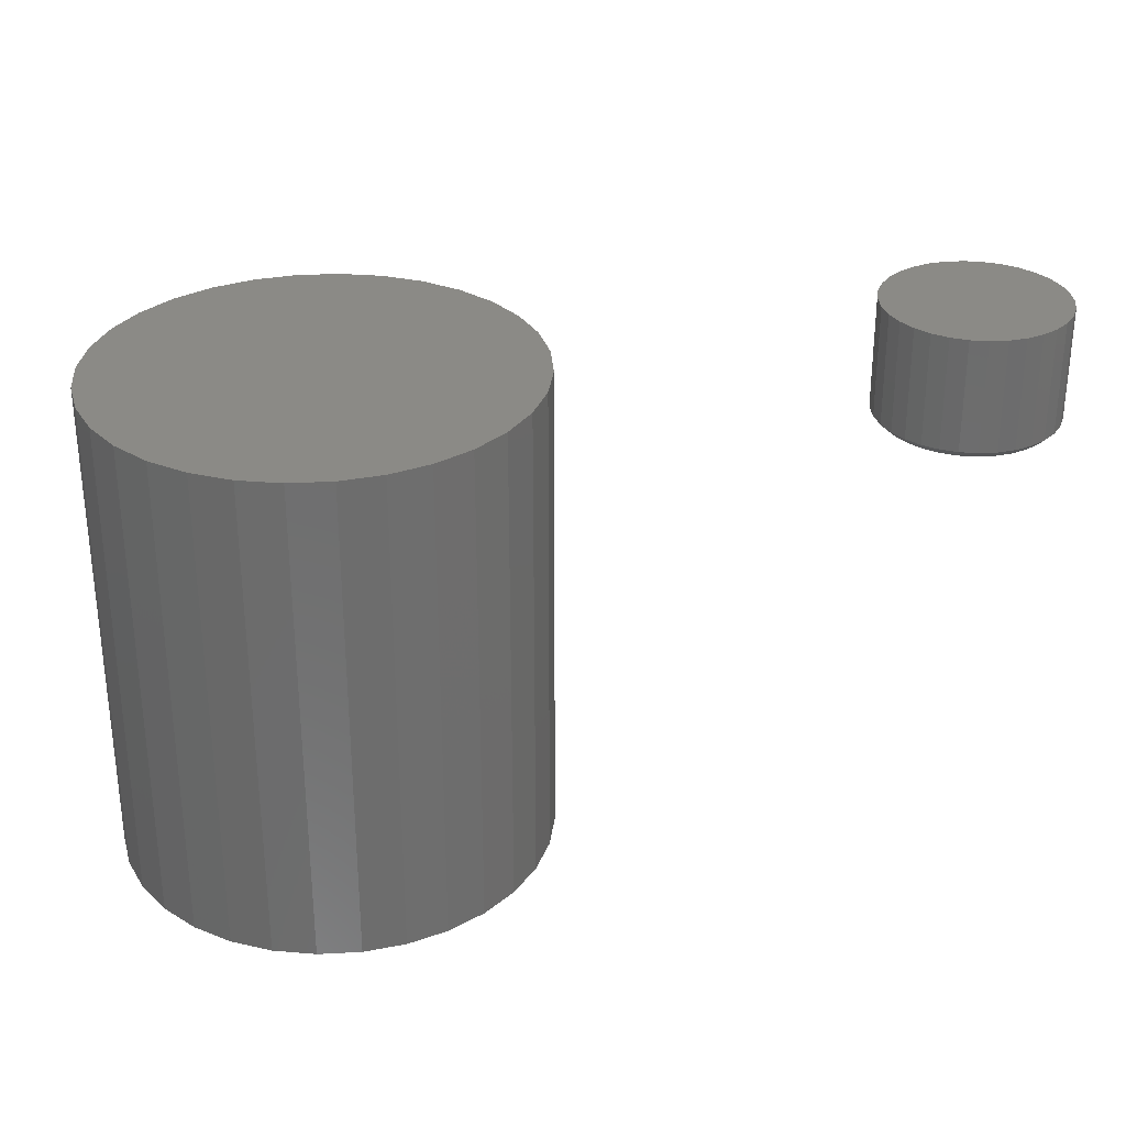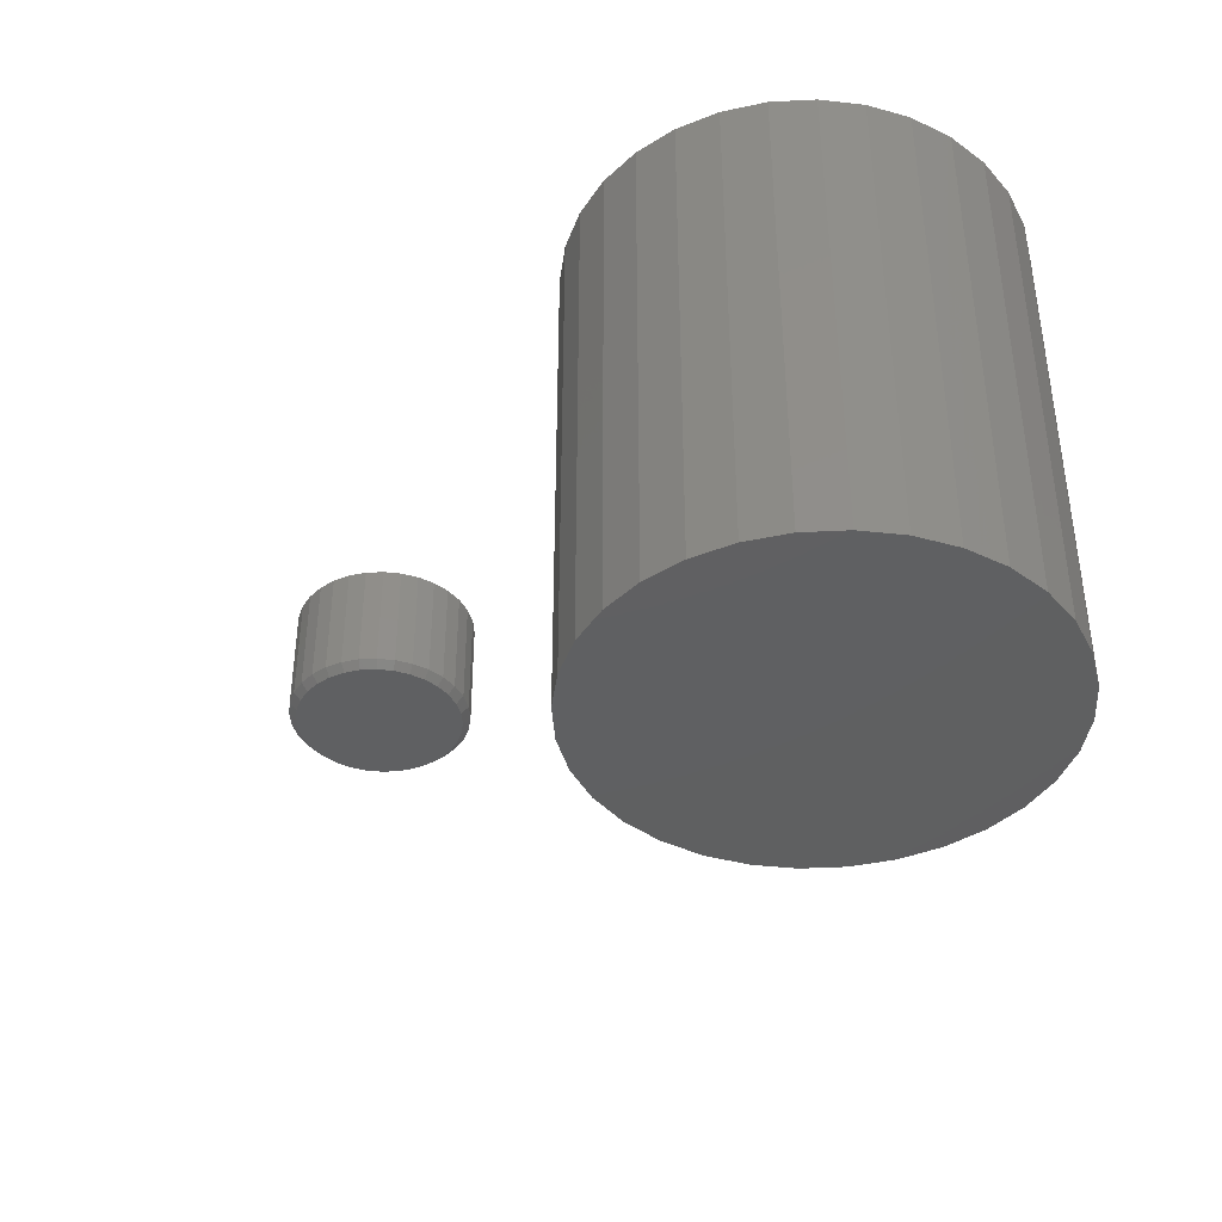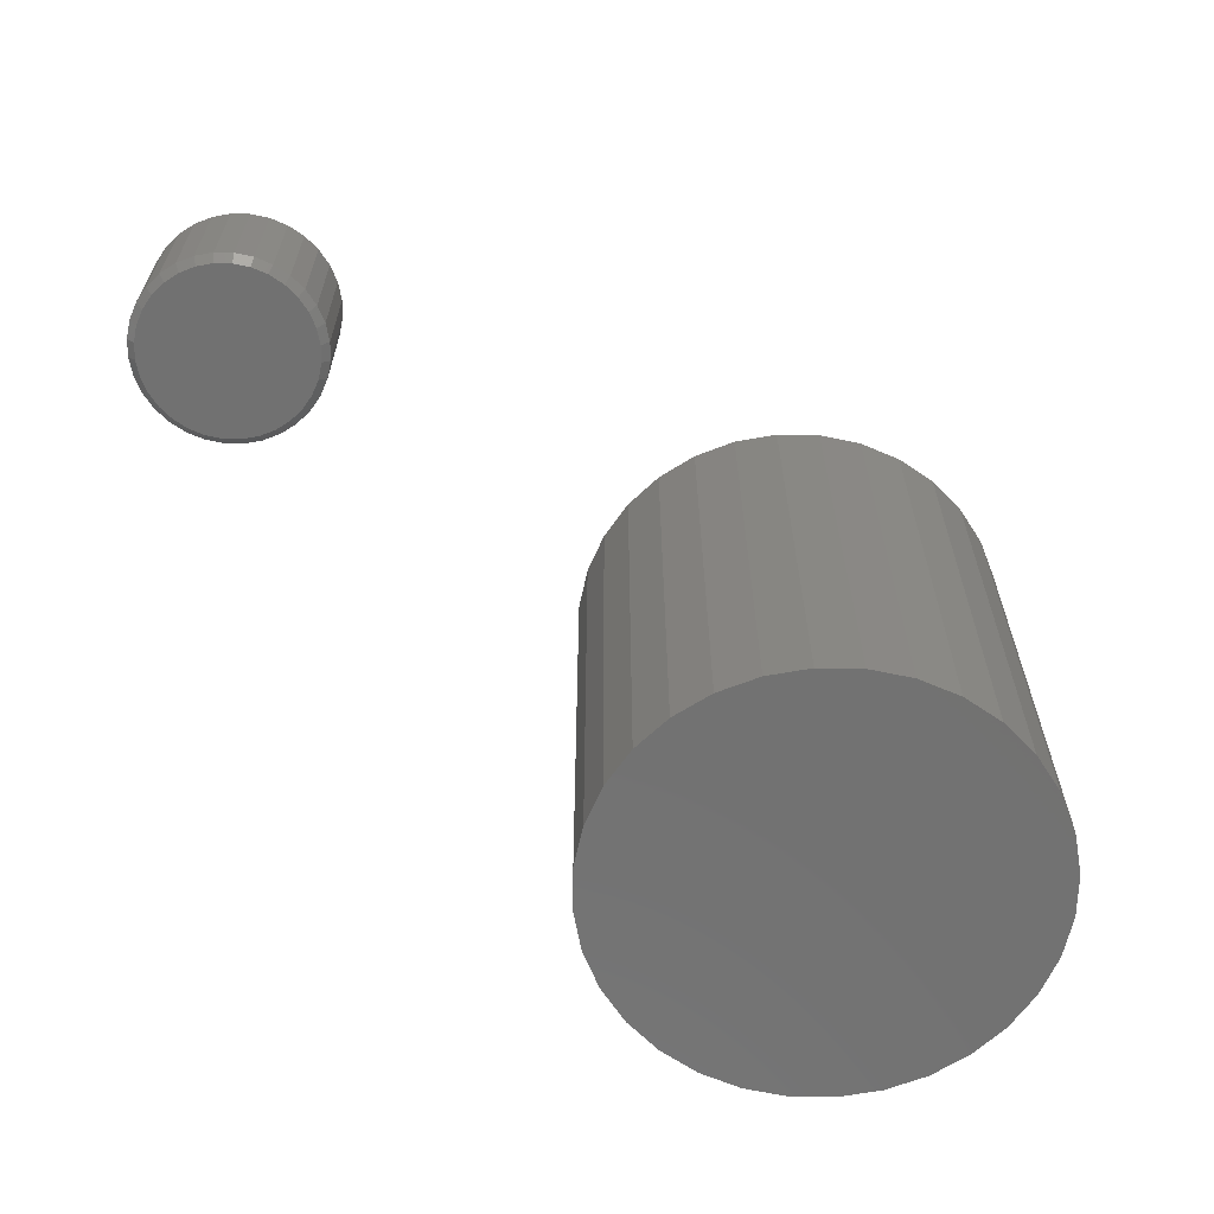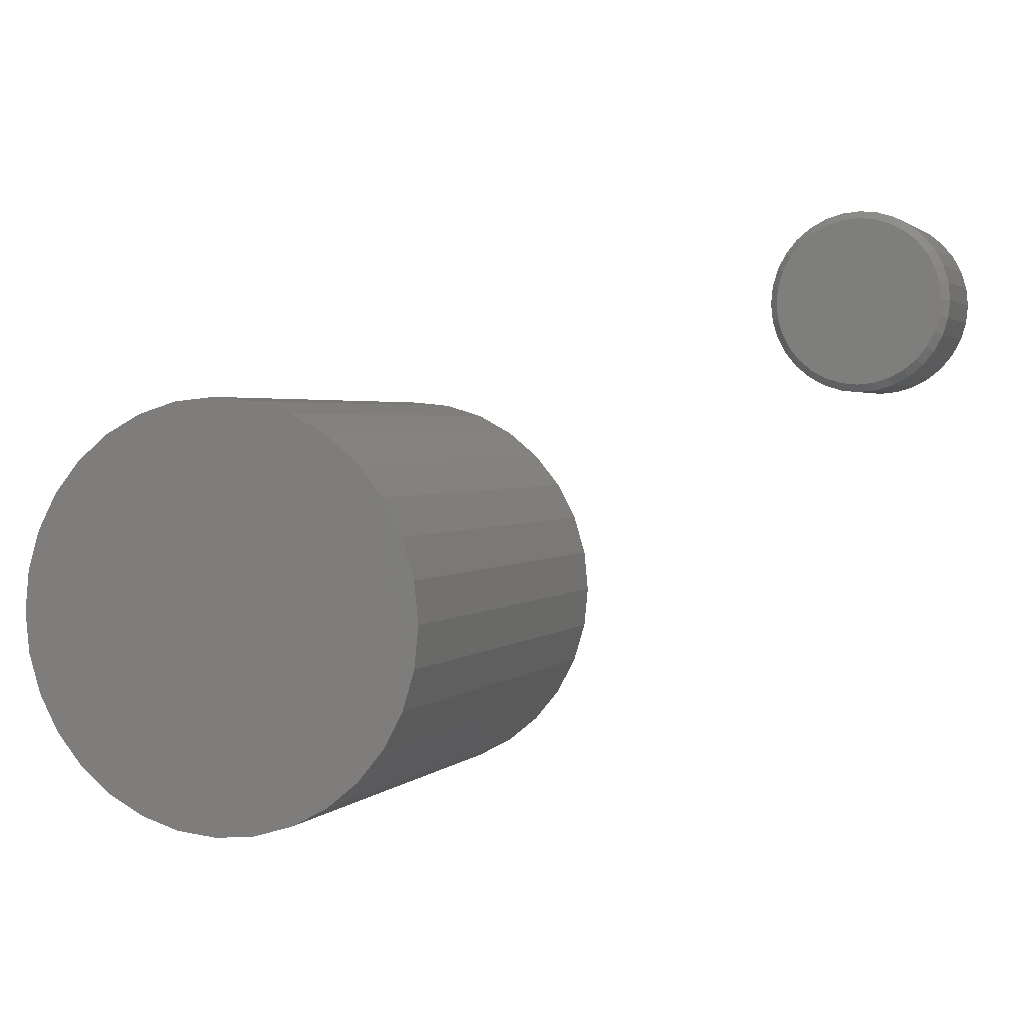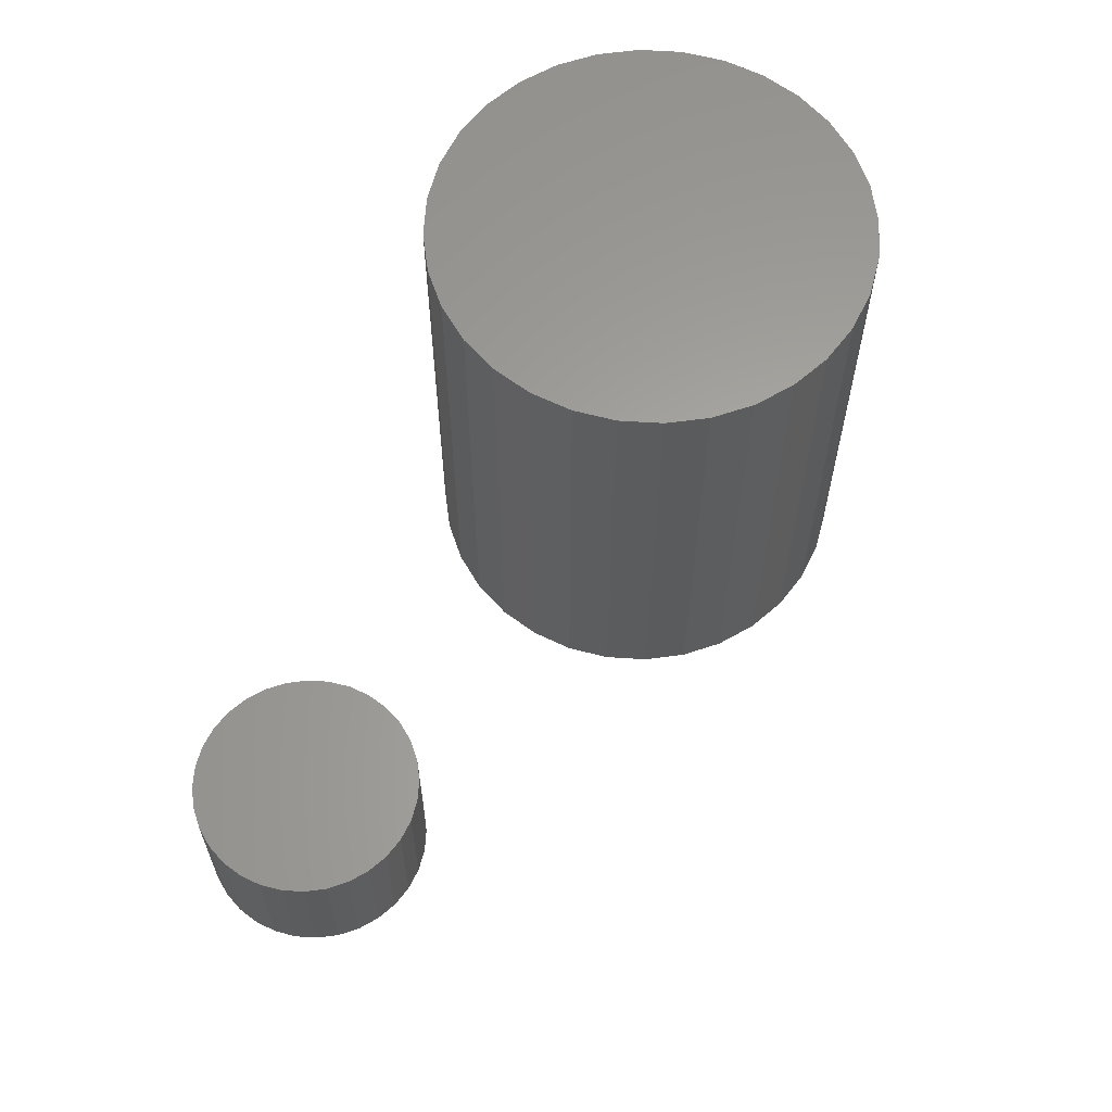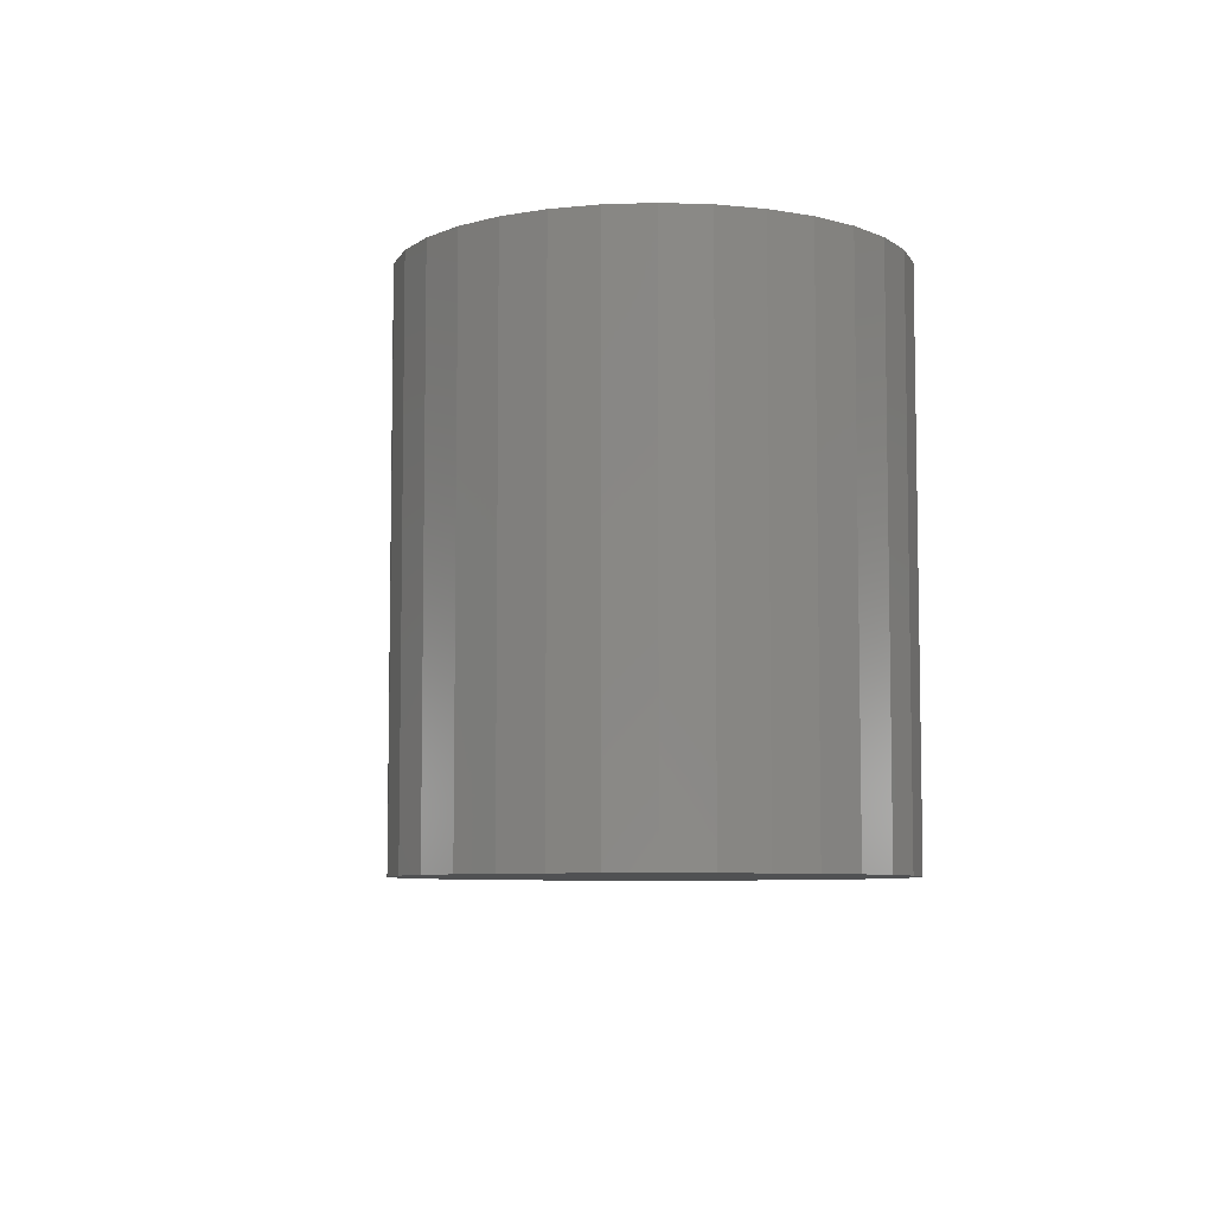
<metadata>
{"format":"stl","ext":"stl","renderer":"f3d","projection":"perspective","resolution":1024,"background":"white","views":[{"elev":30.4,"azim":-43.7,"up":"+Y"},{"elev":-40.4,"azim":-159.6,"up":"+Y"},{"elev":-63.7,"azim":117.2,"up":"+Y"},{"elev":2.2,"azim":20.7,"up":"+Z"},{"elev":62.1,"azim":88.0,"up":"+Y"},{"elev":-7.0,"azim":-123.6,"up":"+Y"}]}
</metadata>
<code>
# stl→obj: 160 verts, 312 faces
v -0.03907 -0.5 0.2129
v 0.04564 -0.5 0.2129
v 0.003289 -0.5 0.2171
v -0.07979 -0.5 0.2006
v 0.08637 -0.5 0.2006
v 0.08637 -0.5 -0.2006
v -0.03907 -0.5 -0.2129
v 0.04564 -0.5 -0.2129
v 0.003289 -0.5 -0.2171
v 0.1239 -0.5 0.1805
v -0.1173 -0.5 0.1805
v 0.1568 -0.5 0.1535
v -0.1502 -0.5 0.1535
v 0.1838 -0.5 0.1206
v -0.1772 -0.5 0.1206
v 0.2039 -0.5 0.08308
v -0.1973 -0.5 0.08308
v 0.2162 -0.5 0.04236
v -0.2096 -0.5 0.04236
v 0.2204 -0.5 -3.263e-17
v -0.2138 -0.5 2.054e-17
v 0.2162 -0.5 -0.04236
v -0.2096 -0.5 -0.04236
v 0.2039 -0.5 -0.08308
v -0.1973 -0.5 -0.08308
v 0.1838 -0.5 -0.1206
v -0.1772 -0.5 -0.1206
v 0.1568 -0.5 -0.1535
v -0.1502 -0.5 -0.1535
v 0.1239 -0.5 -0.1805
v -0.1173 -0.5 -0.1805
v -0.07979 -0.5 -0.2006
v 0.003289 2.776e-17 0.2171
v 0.04564 3.011e-17 0.2129
v -0.03907 2.54e-17 0.2129
v -0.07979 2.314e-17 0.2006
v 0.08637 3.237e-17 0.2006
v 0.04564 3.011e-17 -0.2129
v -0.03907 2.54e-17 -0.2129
v 0.08637 3.237e-17 -0.2006
v 0.003289 2.776e-17 -0.2171
v -0.07979 2.314e-17 -0.2006
v -0.1173 2.106e-17 -0.1805
v 0.1239 3.445e-17 -0.1805
v -0.1502 1.923e-17 -0.1535
v 0.1568 3.628e-17 -0.1535
v -0.1772 1.773e-17 -0.1206
v 0.1838 3.778e-17 -0.1206
v -0.1973 1.662e-17 -0.08308
v 0.2039 3.889e-17 -0.08308
v -0.2096 1.594e-17 -0.04236
v 0.2162 3.958e-17 -0.04236
v -0.2138 1.57e-17 2.054e-17
v 0.2204 3.981e-17 -3.263e-17
v -0.2096 1.594e-17 0.04236
v 0.2162 3.958e-17 0.04236
v -0.1973 1.662e-17 0.08308
v 0.2039 3.889e-17 0.08308
v -0.1772 1.773e-17 0.1206
v 0.1838 3.778e-17 0.1206
v -0.1502 1.923e-17 0.1535
v 0.1568 3.628e-17 0.1535
v -0.1173 2.106e-17 0.1805
v 0.1239 3.445e-17 0.1805
v 0.5436 -0.125 0.4043
v 0.5775 -0.125 0.4043
v 0.5605 -0.125 0.406
v 0.5273 -0.125 0.3994
v 0.5938 -0.125 0.3994
v 0.5122 -0.125 0.3914
v 0.6088 -0.125 0.3914
v 0.4991 -0.125 0.3805
v 0.622 -0.125 0.3805
v 0.622 -0.125 0.2576
v 0.5122 -0.125 0.2468
v 0.6088 -0.125 0.2468
v 0.5273 -0.125 0.2388
v 0.5938 -0.125 0.2388
v 0.5436 -0.125 0.2338
v 0.5775 -0.125 0.2338
v 0.5605 -0.125 0.2322
v 0.6328 -0.125 0.3674
v 0.4883 -0.125 0.3674
v 0.6408 -0.125 0.3523
v 0.4802 -0.125 0.3523
v 0.6458 -0.125 0.336
v 0.4753 -0.125 0.336
v 0.6475 -0.125 0.3191
v 0.4736 -0.125 0.3191
v 0.6458 -0.125 0.3021
v 0.4753 -0.125 0.3021
v 0.6408 -0.125 0.2858
v 0.4802 -0.125 0.2858
v 0.6328 -0.125 0.2708
v 0.4883 -0.125 0.2708
v 0.4991 -0.125 0.2576
v 0.6553 1.909e-16 0.3191
v 0.6553 -0.1172 0.3191
v 0.6534 1.897e-16 0.3006
v 0.6534 -0.1172 0.3006
v 0.6481 1.881e-16 0.2828
v 0.6481 -0.1172 0.2828
v 0.6393 1.862e-16 0.2664
v 0.6393 -0.1172 0.2664
v 0.6275 1.841e-16 0.2521
v 0.6275 -0.1172 0.2521
v 0.6132 1.819e-16 0.2403
v 0.6132 -0.1172 0.2403
v 0.5968 1.796e-16 0.2316
v 0.5968 -0.1172 0.2316
v 0.579 1.773e-16 0.2262
v 0.579 -0.1172 0.2262
v 0.5605 1.752e-16 0.2243
v 0.5605 -0.1172 0.2243
v 0.542 1.732e-16 0.2262
v 0.542 -0.1172 0.2262
v 0.5243 1.715e-16 0.2316
v 0.5243 -0.1172 0.2316
v 0.5079 1.702e-16 0.2403
v 0.5079 -0.1172 0.2403
v 0.4935 1.693e-16 0.2521
v 0.4935 -0.1172 0.2521
v 0.4818 1.687e-16 0.2664
v 0.4818 -0.1172 0.2664
v 0.473 1.687e-16 0.2828
v 0.473 -0.1172 0.2828
v 0.4676 1.691e-16 0.3006
v 0.4676 -0.1172 0.3006
v 0.4658 1.699e-16 0.3191
v 0.4658 -0.1172 0.3191
v 0.4676 1.711e-16 0.3376
v 0.4676 -0.1172 0.3376
v 0.473 1.727e-16 0.3553
v 0.473 -0.1172 0.3553
v 0.4818 1.746e-16 0.3717
v 0.4818 -0.1172 0.3717
v 0.4935 1.767e-16 0.3861
v 0.4935 -0.1172 0.3861
v 0.5079 1.789e-16 0.3978
v 0.5079 -0.1172 0.3978
v 0.5243 1.812e-16 0.4066
v 0.5243 -0.1172 0.4066
v 0.542 1.835e-16 0.412
v 0.542 -0.1172 0.412
v 0.5605 1.857e-16 0.4138
v 0.5605 -0.1172 0.4138
v 0.579 1.876e-16 0.412
v 0.579 -0.1172 0.412
v 0.5968 1.893e-16 0.4066
v 0.5968 -0.1172 0.4066
v 0.6132 1.906e-16 0.3978
v 0.6132 -0.1172 0.3978
v 0.6275 1.916e-16 0.3861
v 0.6275 -0.1172 0.3861
v 0.6393 1.921e-16 0.3717
v 0.6393 -0.1172 0.3717
v 0.6481 1.921e-16 0.3553
v 0.6481 -0.1172 0.3553
v 0.6534 1.918e-16 0.3376
v 0.6534 -0.1172 0.3376
f 1 2 3
f 2 1 4
f 2 4 5
f 6 7 8
f 8 7 9
f 5 4 10
f 10 4 11
f 10 11 12
f 12 11 13
f 12 13 14
f 14 13 15
f 14 15 16
f 16 15 17
f 16 17 18
f 18 17 19
f 18 19 20
f 20 19 21
f 20 21 22
f 22 21 23
f 22 23 24
f 24 23 25
f 24 25 26
f 26 25 27
f 26 27 28
f 28 27 29
f 28 29 30
f 30 29 31
f 30 31 6
f 6 31 32
f 6 32 7
f 33 34 35
f 36 35 34
f 37 36 34
f 38 39 40
f 41 39 38
f 39 42 40
f 40 42 43
f 40 43 44
f 44 43 45
f 44 45 46
f 46 45 47
f 46 47 48
f 48 47 49
f 48 49 50
f 50 49 51
f 50 51 52
f 52 51 53
f 52 53 54
f 54 53 55
f 54 55 56
f 56 55 57
f 56 57 58
f 58 57 59
f 58 59 60
f 60 59 61
f 60 61 62
f 62 61 63
f 62 63 64
f 64 63 36
f 64 36 37
f 54 20 52
f 52 20 22
f 52 22 50
f 50 22 24
f 50 24 48
f 48 24 26
f 48 26 46
f 46 26 28
f 46 28 44
f 44 28 30
f 44 30 40
f 40 30 6
f 40 6 38
f 38 6 8
f 38 8 41
f 41 8 9
f 41 9 39
f 39 9 7
f 39 7 42
f 42 7 32
f 42 32 43
f 43 32 31
f 43 31 45
f 45 31 29
f 45 29 47
f 47 29 27
f 47 27 49
f 49 27 25
f 49 25 51
f 51 25 23
f 51 23 53
f 53 23 21
f 53 21 55
f 55 21 19
f 55 19 57
f 57 19 17
f 57 17 59
f 59 17 15
f 59 15 61
f 61 15 13
f 61 13 63
f 63 13 11
f 63 11 36
f 36 11 4
f 36 4 35
f 35 4 1
f 35 1 33
f 33 1 3
f 33 3 34
f 34 3 2
f 34 2 37
f 37 2 5
f 37 5 64
f 64 5 10
f 64 10 62
f 62 10 12
f 62 12 60
f 60 12 14
f 60 14 58
f 58 14 16
f 58 16 56
f 56 16 18
f 56 18 54
f 54 18 20
f 65 66 67
f 66 65 68
f 66 68 69
f 69 68 70
f 69 70 71
f 71 70 72
f 71 72 73
f 74 75 76
f 76 75 77
f 76 77 78
f 78 77 79
f 78 79 80
f 80 79 81
f 73 72 82
f 82 72 83
f 82 83 84
f 84 83 85
f 84 85 86
f 86 85 87
f 86 87 88
f 88 87 89
f 88 89 90
f 90 89 91
f 90 91 92
f 92 91 93
f 92 93 94
f 94 93 95
f 94 95 74
f 74 95 96
f 74 96 75
f 97 98 99
f 99 98 100
f 99 100 101
f 101 100 102
f 101 102 103
f 103 102 104
f 103 104 105
f 105 104 106
f 105 106 107
f 107 106 108
f 107 108 109
f 109 108 110
f 109 110 111
f 111 110 112
f 111 112 113
f 113 112 114
f 113 114 115
f 115 114 116
f 115 116 117
f 117 116 118
f 117 118 119
f 119 118 120
f 119 120 121
f 121 120 122
f 121 122 123
f 123 122 124
f 123 124 125
f 125 124 126
f 125 126 127
f 127 126 128
f 127 128 129
f 129 128 130
f 129 130 131
f 131 130 132
f 131 132 133
f 133 132 134
f 133 134 135
f 135 134 136
f 135 136 137
f 137 136 138
f 137 138 139
f 139 138 140
f 139 140 141
f 141 140 142
f 141 142 143
f 143 142 144
f 143 144 145
f 145 144 146
f 145 146 147
f 147 146 148
f 147 148 149
f 149 148 150
f 149 150 151
f 151 150 152
f 151 152 153
f 153 152 154
f 153 154 155
f 155 154 156
f 155 156 157
f 157 156 158
f 157 158 159
f 159 158 160
f 159 160 97
f 97 160 98
f 88 90 98
f 90 100 98
f 130 128 89
f 128 91 89
f 128 126 93
f 91 128 93
f 124 122 95
f 95 126 124
f 93 126 95
f 120 118 77
f 75 120 77
f 75 96 120
f 116 114 79
f 79 118 116
f 77 118 79
f 112 110 78
f 80 112 78
f 80 81 112
f 108 106 76
f 76 110 108
f 78 110 76
f 104 102 92
f 94 104 92
f 94 74 104
f 90 102 100
f 92 102 90
f 96 95 122
f 122 120 96
f 81 79 114
f 114 112 81
f 74 76 106
f 106 104 74
f 89 87 130
f 87 132 130
f 98 160 88
f 160 86 88
f 160 158 84
f 86 160 84
f 156 154 82
f 82 158 156
f 84 158 82
f 152 150 69
f 71 152 69
f 71 73 152
f 148 146 66
f 66 150 148
f 69 150 66
f 144 142 68
f 65 144 68
f 65 67 144
f 140 138 70
f 70 142 140
f 68 142 70
f 136 134 85
f 83 136 85
f 83 72 136
f 87 134 132
f 85 134 87
f 73 82 154
f 154 152 73
f 67 66 146
f 146 144 67
f 72 70 138
f 138 136 72
f 145 147 143
f 141 143 147
f 149 141 147
f 139 141 149
f 151 139 149
f 109 117 107
f 115 117 109
f 111 115 109
f 113 115 111
f 117 119 107
f 107 119 121
f 107 121 105
f 105 121 123
f 105 123 103
f 103 123 125
f 103 125 101
f 101 125 127
f 101 127 99
f 99 127 129
f 99 129 97
f 97 129 131
f 97 131 159
f 159 131 133
f 159 133 157
f 157 133 135
f 157 135 155
f 155 135 137
f 155 137 153
f 153 137 139
f 153 139 151

</code>
